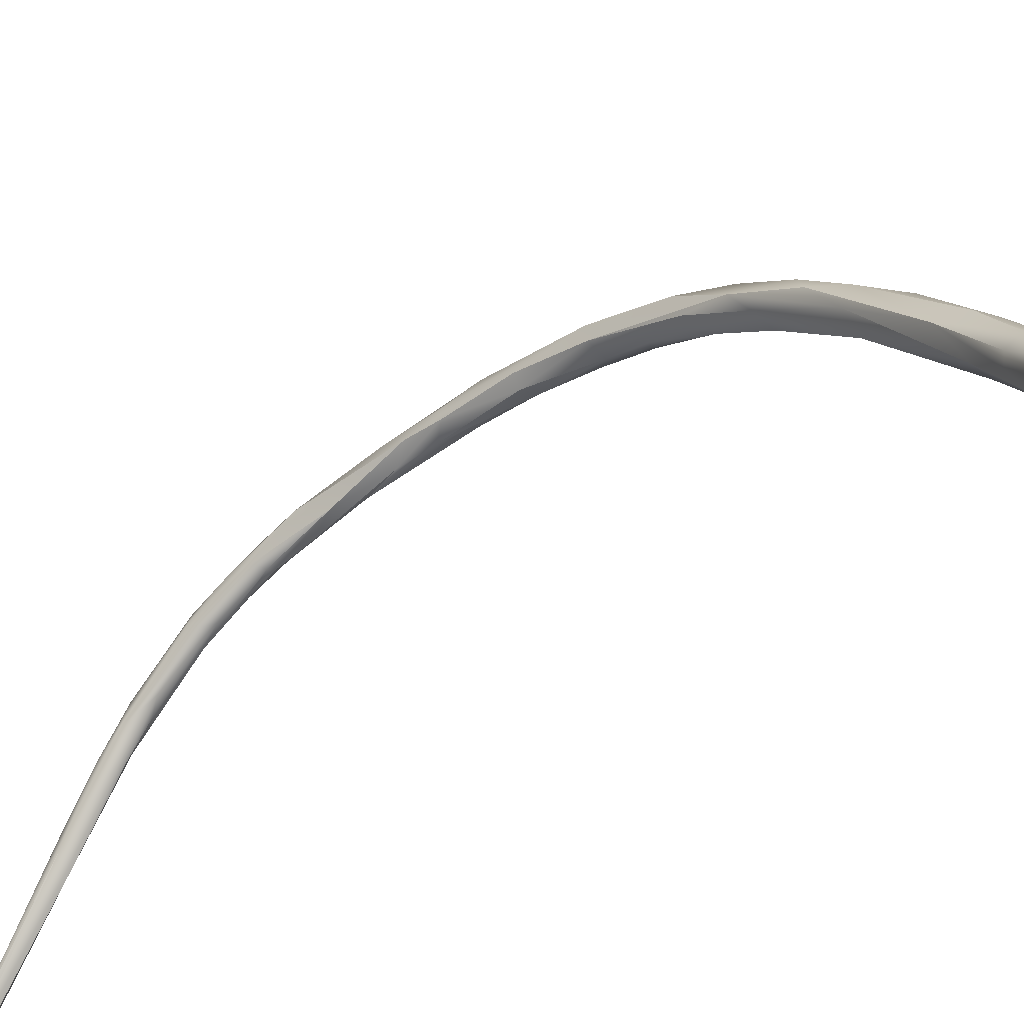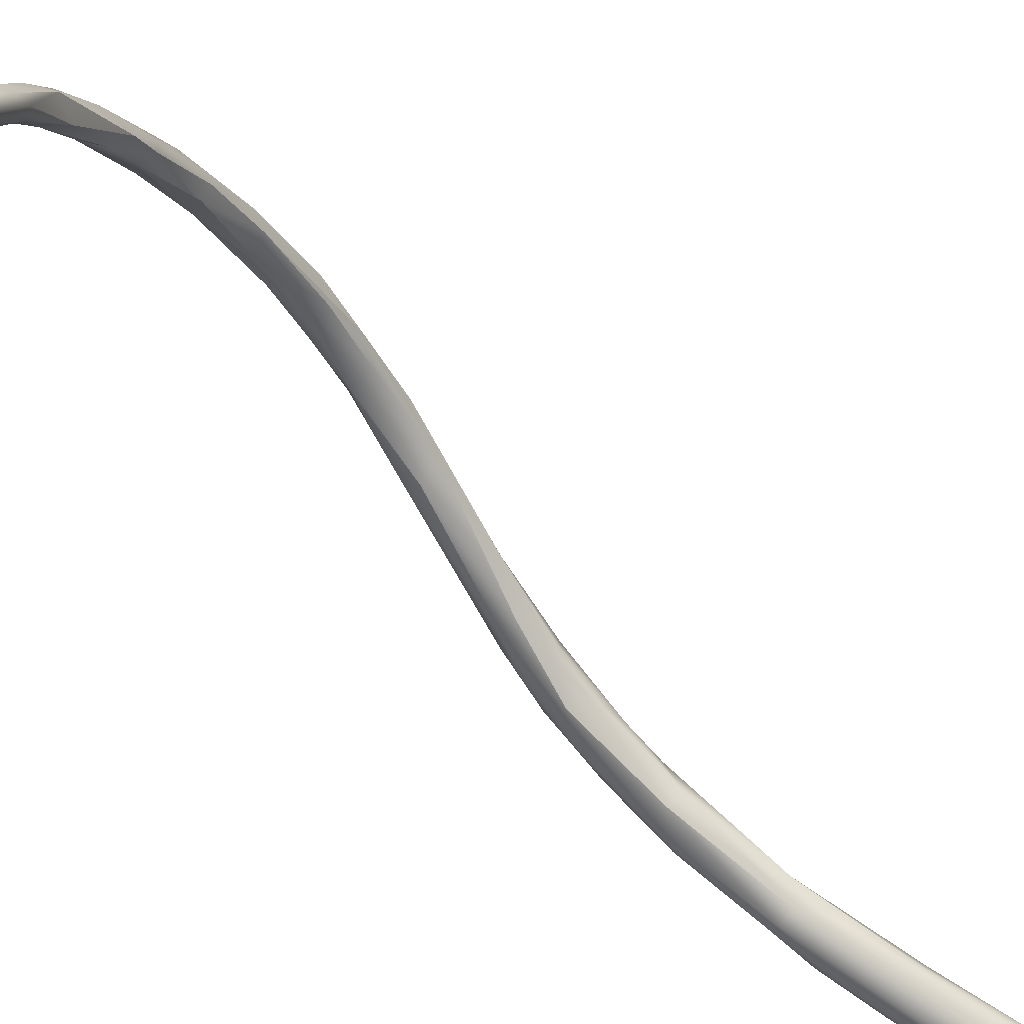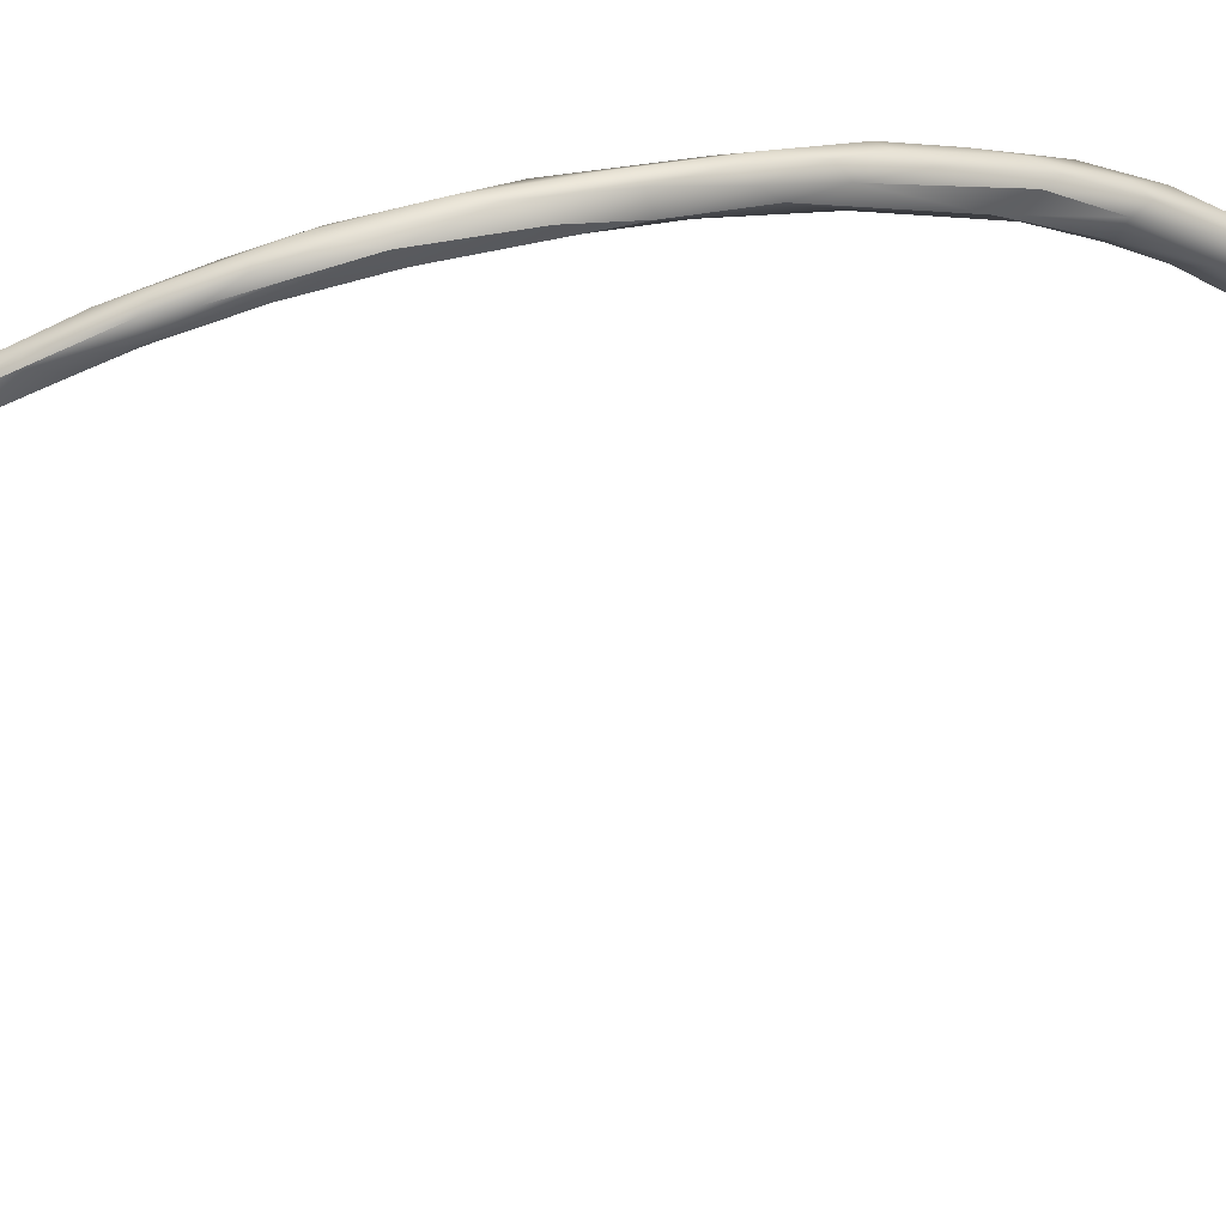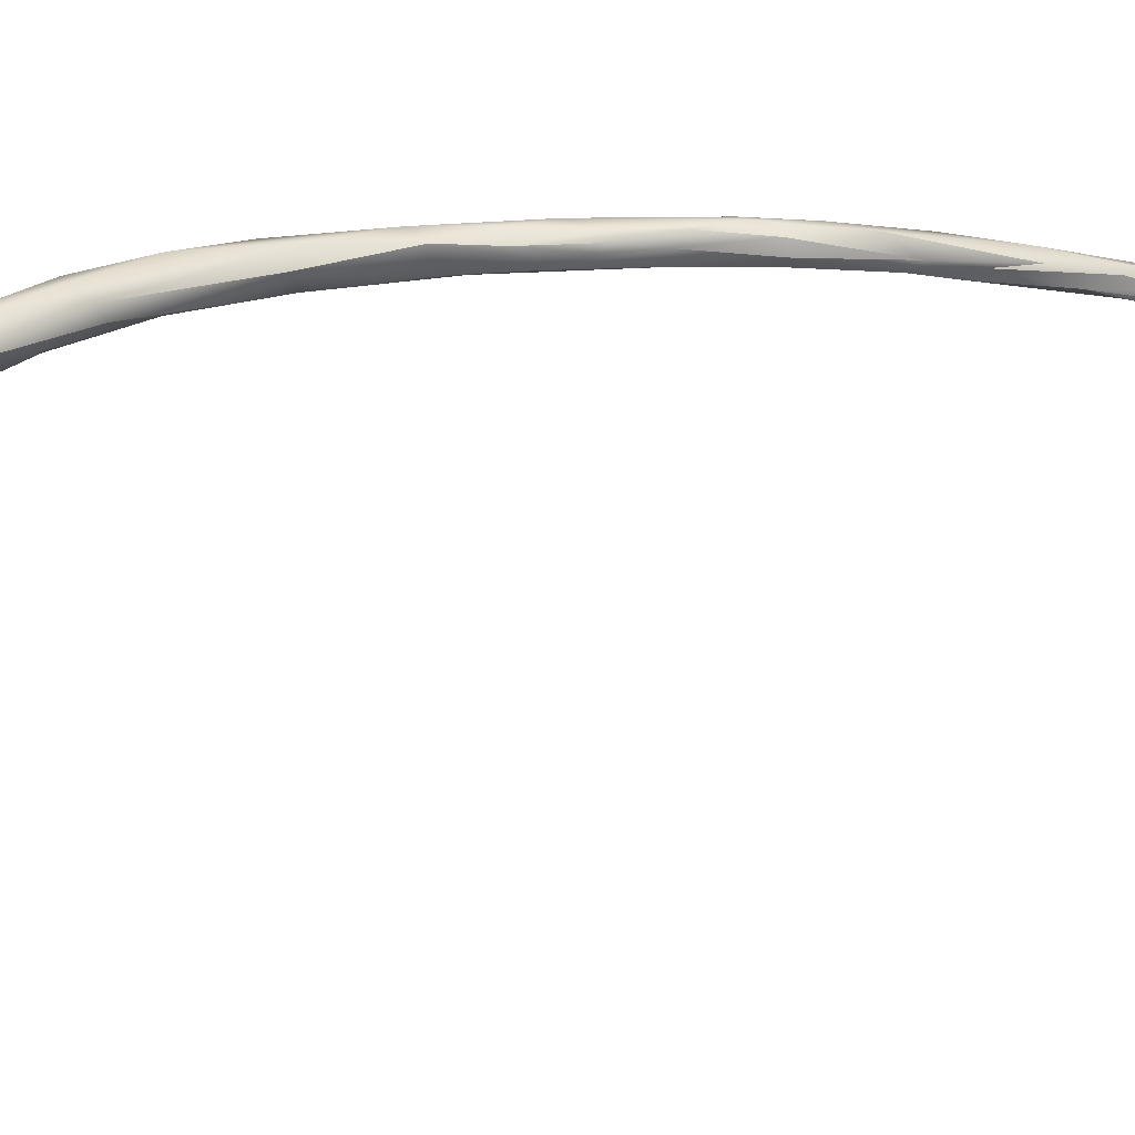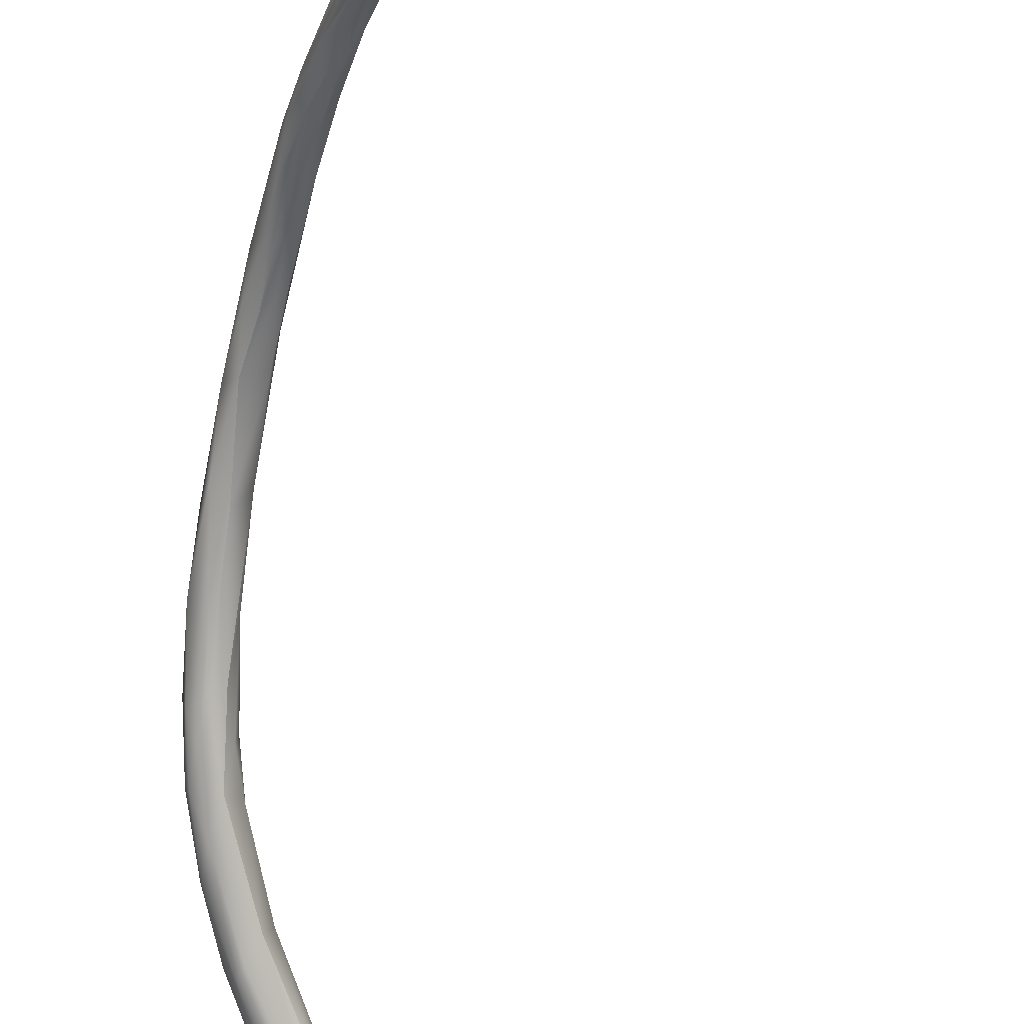
<metadata>
{"format":"obj","ext":"obj","renderer":"f3d","projection":"perspective","resolution":1024,"background":"white","views":[{"elev":-26.5,"azim":-51.9,"up":"+Z"},{"elev":-26.1,"azim":-157.7,"up":"+Z"},{"elev":76.5,"azim":-109.6,"up":"+Z"},{"elev":-79.7,"azim":85.2,"up":"+Z"},{"elev":-45.2,"azim":161.2,"up":"+Z"}]}
</metadata>
<code>
v -13.98 -68 1528
v -13.78 -68.03 1528
v -14.29 -67.2 1527
v -14.18 -67.79 1528
v -14.18 -67.41 1527
v -14.17 -67.2 1527
v -14.18 -67 1527
v -13.97 -67.78 1527
v -13.89 -66.72 1527
v -13.81 -67.39 1527
v -13.75 -66.96 1527
v -14.4 -67.59 1528
v -14.4 -67.4 1528
v -14.46 -67.39 1528
v -14.4 -67.42 1528
v -14.4 -67.19 1528
v -14.2 -67.78 1528
v -14.36 -67.02 1528
v -14.05 -66.83 1528
v -14.19 -66.77 1528
v -14.07 -66.63 1528
v -14.19 -67.41 1528
v -14.13 -67.16 1528
v -13.99 -67.6 1529
v -13.95 -67.36 1529
v -13.78 -66.29 1528
v -13.8 -67.89 1528
v -13.73 -67.55 1529
v -13.59 -68.04 1528
v -13.58 -67.79 1527
v -13.58 -67.58 1527
v -13.52 -67.15 1527
v -13.42 -66.85 1527
v -13 -67.43 1527
v -13.05 -67.24 1527
v -13.51 -67.82 1528
v -13.2 -67.78 1528
v -13.04 -67.65 1528
v -12.74 -66.91 1529
v -13.16 -65.81 1528
v -12.68 -66.1 1529
v -11.78 -65.01 1528
v -11.51 -65.48 1528
v -11.48 -66.03 1529
v -11.06 -65.05 1530
v -11.51 -64.75 1530
v -11.59 -64.44 1530
v -10.49 -64.91 1529
v -10.05 -64.89 1530
v -9.972 -64.72 1530
v -9.838 -63.84 1530
v -9.222 -63.63 1530
v -9.765 -62.65 1531
v -9.252 -62.27 1531
v -9.168 -62.22 1532
v -8.807 -62.4 1531
v -8.53 -62.56 1531
v -8.802 -61.73 1532
v -8.073 -62.82 1531
v -7.66 -62.49 1532
v -8.393 -62.57 1532
v -7.366 -60.2 1533
v -6.796 -60.99 1532
v -6.993 -61 1534
v -6.831 -60.57 1532
v -6.508 -61.2 1533
v -6.425 -61.15 1533
v -7.044 -60.01 1533
v -6.901 -60.14 1534
v -6.383 -59.13 1535
v -5.822 -59.97 1535
v -6.014 -59.39 1535
v -6.023 -58.2 1535
v -5.55 -59.76 1534
v -5.571 -59.98 1534
v -5.413 -58.79 1534
v -4.832 -58.62 1535
v -5.459 -57.87 1535
v -4.718 -58.41 1535
v -4.766 -58.21 1535
v -4.621 -57.27 1535
v -5.462 -57.15 1536
v -5.575 -57.25 1536
v -5.409 -57.61 1536
v -5.2 -58.11 1536
v -4.793 -57.79 1536
v -4.256 -56.9 1536
v -4.196 -57.04 1537
v -4.96 -56.1 1536
v -4.582 -56.34 1536
v -4.786 -56.13 1538
v -4.6 -56.59 1537
v -4.177 -56.08 1538
v -4.922 -55.2 1538
v -4.199 -54.46 1539
v -4.452 -52.77 1539
v -4.217 -52.95 1540
v -4.259 -51.74 1540
v -4.037 -50.24 1540
v -4.037 -49.62 1541
v -3.728 -55.24 1538
v -3.796 -53.79 1539
v -3.993 -52.93 1538
v -3.806 -52.74 1540
v -3.488 -53.59 1539
v -3.451 -52.66 1539
v -3.979 -51.37 1540
v -3.411 -51.73 1540
v -3.132 -50.88 1540
v -3.593 -51 1541
v -3.393 -50.4 1540
v -3.368 -48.84 1540
v -3.6 -49.58 1541
v -3.198 -49.38 1541
v -3.013 -49.01 1540
v -3.597 -48.34 1540
v -3.844 -48.29 1541
v -3.767 -48 1541
v -3.211 -47.38 1541
v -2.833 -47.89 1541
v -3.402 -47.12 1540
v -3.185 -46.97 1540
v -3.206 -45.8 1541
v -2.97 -47.02 1541
v -2.811 -46.54 1541
v -3.591 -45.6 1541
v -3.393 -45.4 1541
v -2.988 -44.68 1542
v -2.82 -45.42 1541
v -2.548 -44.54 1541
v -2.558 -44.3 1541
v -2.611 -44.16 1541
v -3.426 -43.4 1541
v -3.198 -43.4 1541
v -2.999 -43.19 1541
v -2.808 -43.6 1541
v -2.794 -43.35 1541
v -2.469 -42.87 1541
v -3.296 -41.25 1541
v -3.306 -41.16 1541
v -3.19 -42.3 1541
v -2.997 -41.35 1541
v -2.801 -41.64 1541
v -2.531 -41.75 1541
v -2.603 -41.85 1541
v -2.982 -40.91 1540
v -3.006 -39.72 1540
v -3.316 -40.2 1540
v -2.789 -39.47 1541
v -2.468 -40.72 1541
v -3.186 -37.9 1539
v -2.784 -38.69 1540
v -2.499 -38.91 1540
v -2.539 -38.6 1540
v -3.017 -39.24 1541
v -3.188 -36.06 1538
v -3.335 -37 1540
v -2.998 -37.41 1540
v -2.817 -37.22 1539
v -2.792 -37.21 1540
v -2.612 -36.79 1539
v -2.676 -36.26 1539
v -3.425 -35.79 1539
v -3.447 -35.04 1538
v -3.195 -34.8 1538
v -3.193 -34.6 1537
v -2.988 -36.1 1538
v -2.979 -35.36 1538
v -2.993 -34.78 1538
v -2.758 -35.16 1538
v -3.193 -35.84 1539
v -2.993 -35.83 1539
v -2.801 -35.44 1539
v -3.393 -33 1536
v -3.193 -34 1537
v -3.001 -34.05 1537
v -3.526 -33.99 1538
v -3.388 -34.37 1537
v -3.39 -33.98 1538
v -3.191 -33.24 1537
v -2.81 -34.24 1538
v -3.613 -32.06 1535
v -3.586 -31.38 1535
v -3.393 -32 1535
v -3.385 -31.36 1535
v -3.2 -31.97 1535
v -3.006 -31.9 1535
v -3.514 -32.29 1536
v -3.177 -32.67 1536
v -2.998 -32.29 1536
v -3.639 -30.45 1533
v -3.586 -30.34 1533
v -3.194 -30.48 1534
v -3.214 -30.27 1532
v -3.651 -31.02 1534
v -3.393 -28.17 1530
v -3.135 -28.4 1530
v -3.096 -29.53 1532
v -3.593 -26.8 1527
v -3.393 -27 1527
v -3.657 -27 1528
v -3.572 -27.64 1528
v -3.593 -26.71 1528
v -3.393 -26.59 1528
v -3.179 -27 1528
v -3.193 -26.79 1528
v -3.193 -26.8 1528
v -3.65 -28.1 1530
v -13.78 -68.03 1528
v -13.58 -67.79 1527
v -11.06 -65.05 1530
v -9.168 -62.22 1532
v -8.393 -62.57 1532
v -6.993 -61 1534
v -7.044 -60.01 1533
v -5.459 -57.87 1535
v -4.96 -56.1 1536
v -4.786 -56.13 1538
v -4.922 -55.2 1538
v -4.259 -51.74 1540
v -4.037 -49.62 1541
v -4.037 -49.62 1541
v -3.728 -55.24 1538
v -3.993 -52.93 1538
v -3.393 -50.4 1540
v -3.368 -48.84 1540
v -3.844 -48.29 1541
v -3.767 -48 1541
v -3.591 -45.6 1541
v -3.591 -45.6 1541
v -3.393 -45.4 1541
v -3.426 -43.4 1541
v -3.198 -43.4 1541
v -2.808 -43.6 1541
v -3.296 -41.25 1541
v -2.531 -41.75 1541
v -2.982 -40.91 1540
v -3.006 -39.72 1540
v -3.316 -40.2 1540
v -3.316 -40.2 1540
v -3.186 -37.9 1539
v -3.186 -37.9 1539
v -2.784 -38.69 1540
v -2.539 -38.6 1540
v -3.017 -39.24 1541
v -3.335 -37 1540
v -2.817 -37.22 1539
v -2.676 -36.26 1539
v -3.195 -34.8 1538
v -2.988 -36.1 1538
v -2.758 -35.16 1538
v -3.001 -34.05 1537
v -2.81 -34.24 1538
v -3.2 -31.97 1535
v -3.006 -31.9 1535
v -3.006 -31.9 1535
v -2.998 -32.29 1536
v -3.639 -30.45 1533
v -3.194 -30.48 1534
v -3.194 -30.48 1534
v -3.214 -30.27 1532
v -3.393 -28.17 1530
v -3.135 -28.4 1530
v -3.096 -29.53 1532
v -3.593 -26.8 1527
v -3.593 -26.8 1527
v -3.593 -26.8 1527
v -3.593 -26.8 1527
v -3.393 -27 1527
v -3.393 -27 1527
v -3.657 -27 1528
v -3.593 -26.71 1528
v -3.593 -26.71 1528
v -3.393 -26.59 1528
v -3.393 -26.59 1528
v -3.393 -26.59 1528
v -3.179 -27 1528
v -3.193 -26.79 1528
v -3.193 -26.79 1528
v -3.193 -26.79 1528
v -3.193 -26.79 1528
v -3.193 -26.8 1528
v -3.65 -28.1 1530
g grp1
f 2 29 1
f 27 29 36
f 3 5 13
f 5 4 13
f 3 6 5
f 7 6 3
f 13 18 3
f 18 7 3
f 20 7 18
f 4 8 2
f 8 5 10
f 8 4 5
f 6 11 10
f 5 6 10
f 6 7 11
f 7 9 11
f 7 20 9
f 9 20 40
f 8 10 31
f 8 30 2
f 8 31 30
f 32 31 10
f 32 10 11
f 32 11 33
f 42 33 11
f 9 42 11
f 42 9 40
f 13 12 14
f 12 15 14
f 15 16 14
f 18 13 14
f 16 18 14
f 4 1 17
f 12 13 4
f 17 12 4
f 12 17 15
f 17 22 15
f 22 23 16
f 15 22 16
f 16 21 18
f 16 19 21
f 16 23 19
f 18 21 20
f 1 4 2
f 27 17 1
f 27 24 17
f 22 24 25
f 22 17 24
f 22 25 23
f 19 23 41
f 40 20 26
f 26 20 21
f 27 1 29
f 28 24 27
f 28 25 24
f 41 23 25
f 27 36 28
f 41 25 28
f 26 21 53
f 40 26 53
f 38 29 209
f 33 43 32
f 42 43 33
f 34 210 31
f 35 31 32
f 35 34 31
f 35 32 43
f 209 210 38
f 210 34 38
f 29 37 36
f 37 44 36
f 36 44 39
f 28 36 39
f 38 37 29
f 38 49 37
f 49 44 37
f 49 38 50
f 38 34 50
f 19 41 46
f 21 19 47
f 47 19 46
f 21 47 53
f 28 39 41
f 50 34 48
f 35 48 34
f 42 51 43
f 51 42 56
f 43 48 35
f 39 45 41
f 45 46 41
f 211 39 44
f 44 61 211
f 46 45 213
f 40 54 42
f 56 42 54
f 48 43 51
f 46 55 47
f 54 40 53
f 46 213 55
f 47 212 53
f 52 48 51
f 52 51 57
f 51 56 57
f 50 48 52
f 59 49 50
f 49 60 44
f 60 49 59
f 53 212 58
f 53 58 54
f 52 59 50
f 56 65 57
f 60 61 44
f 57 59 52
f 63 59 57
f 65 63 57
f 60 59 66
f 67 60 66
f 66 59 63
f 61 60 64
f 213 214 69
f 56 54 68
f 65 56 68
f 213 69 55
f 58 212 62
f 212 69 62
f 58 62 54
f 215 54 62
f 70 62 69
f 78 65 68
f 70 73 62
f 64 60 71
f 67 71 60
f 67 66 75
f 66 63 74
f 75 66 74
f 65 76 63
f 76 74 63
f 67 75 71
f 62 73 215
f 216 215 73
f 72 69 214
f 70 69 72
f 70 83 73
f 216 73 82
f 72 84 70
f 64 71 72
f 72 71 85
f 84 72 85
f 76 65 78
f 82 73 83
f 70 84 83
f 94 83 84
f 79 75 74
f 75 77 71
f 79 74 80
f 80 74 76
f 77 75 79
f 88 77 79
f 71 77 86
f 85 71 86
f 86 77 88
f 76 78 90
f 81 76 90
f 89 90 78
f 81 80 76
f 216 82 217
f 84 85 91
f 94 84 218
f 93 86 88
f 87 79 80
f 81 87 80
f 88 79 87
f 85 86 92
f 91 85 92
f 92 86 93
f 82 83 219
f 217 82 219
f 90 87 81
f 87 101 88
f 91 92 95
f 218 97 94
f 91 95 97
f 92 93 95
f 217 219 96
f 103 90 89
f 95 93 102
f 94 97 98
f 219 220 96
f 89 96 103
f 103 96 99
f 96 220 100
f 98 97 107
f 98 107 221
f 99 96 100
f 117 99 100
f 106 101 87
f 90 106 87
f 93 88 223
f 224 106 90
f 93 223 105
f 105 101 109
f 106 109 101
f 93 105 102
f 111 106 224
f 104 95 102
f 97 95 104
f 225 103 99
f 102 105 108
f 108 104 102
f 109 108 105
f 104 107 97
f 111 109 106
f 108 110 104
f 107 104 110
f 108 114 110
f 108 109 114
f 227 116 99
f 99 116 225
f 225 116 112
f 115 109 111
f 107 113 221
f 113 118 221
f 113 119 118
f 113 107 110
f 110 114 113
f 109 115 120
f 114 109 120
f 226 115 111
f 116 121 112
f 114 119 113
f 226 124 115
f 115 124 120
f 126 117 100
f 222 228 229
f 116 227 121
f 227 123 121
f 119 127 118
f 227 230 123
f 112 121 122
f 121 123 122
f 124 226 122
f 114 125 119
f 122 129 124
f 129 122 123
f 131 124 129
f 125 128 119
f 131 120 124
f 120 130 125
f 114 120 125
f 125 130 132
f 125 132 128
f 120 131 130
f 228 231 229
f 230 134 123
f 119 128 127
f 136 123 233
f 129 123 136
f 133 134 230
f 229 231 232
f 146 136 233
f 128 135 127
f 135 141 127
f 137 135 128
f 137 143 135
f 131 129 234
f 132 137 128
f 145 137 132
f 143 137 145
f 131 138 130
f 130 138 132
f 132 138 145
f 152 144 237
f 153 236 243
f 232 231 140
f 231 141 140
f 134 133 139
f 141 142 140
f 232 140 235
f 140 142 155
f 135 142 141
f 134 139 237
f 234 237 144
f 143 142 135
f 143 149 142
f 131 234 144
f 145 149 143
f 236 138 131
f 153 138 236
f 138 150 145
f 145 150 149
f 138 153 150
f 147 139 148
f 237 139 147
f 152 237 147
f 235 140 239
f 140 155 239
f 239 155 157
f 149 245 142
f 150 153 154
f 150 244 149
f 151 147 148
f 241 240 246
f 159 147 151
f 155 158 157
f 243 238 247
f 162 153 243
f 247 162 243
f 160 149 244
f 248 161 153
f 153 161 154
f 244 161 160
f 163 156 242
f 167 151 156
f 241 246 163
f 171 157 158
f 159 151 167
f 149 158 245
f 149 160 158
f 247 250 162
f 246 164 163
f 163 164 177
f 163 177 178
f 164 179 177
f 164 165 179
f 163 178 156
f 156 178 166
f 180 179 249
f 166 178 175
f 167 156 168
f 168 156 176
f 176 156 166
f 249 172 169
f 169 180 249
f 176 166 175
f 170 162 168
f 176 170 168
f 173 169 172
f 173 181 169
f 250 168 162
f 248 251 181
f 248 181 161
f 161 181 173
f 164 157 171
f 164 171 165
f 158 172 171
f 172 249 171
f 160 172 158
f 160 173 172
f 160 161 173
f 174 178 182
f 188 177 179
f 178 174 175
f 174 189 175
f 176 175 189
f 190 180 181
f 180 188 179
f 181 180 169
f 251 252 181
f 191 182 195
f 195 182 183
f 188 183 182
f 174 182 184
f 184 182 191
f 184 191 194
f 183 188 185
f 183 192 195
f 186 174 184
f 189 174 186
f 186 184 194
f 254 187 189
f 190 185 180
f 177 182 178
f 177 188 182
f 188 180 185
f 189 187 176
f 252 255 181
f 257 253 256
f 195 192 191
f 196 208 192
f 192 283 191
f 192 185 196
f 193 196 185
f 254 261 187
f 193 185 190
f 192 183 185
f 202 200 194
f 269 205 261
f 202 258 201
f 271 191 283
f 194 191 202
f 261 205 198
f 264 277 197
f 259 264 197
f 262 263 207
f 282 197 277
f 263 262 260
f 261 198 187
f 256 264 257
f 259 257 264
f 206 205 269
f 278 270 199
f 279 265 204
f 203 271 283
f 200 201 266
f 267 271 203
f 274 268 272
f 273 208 196
f 273 196 275
f 200 202 201
f 207 280 276
f 207 276 262
f 277 281 282

</code>
